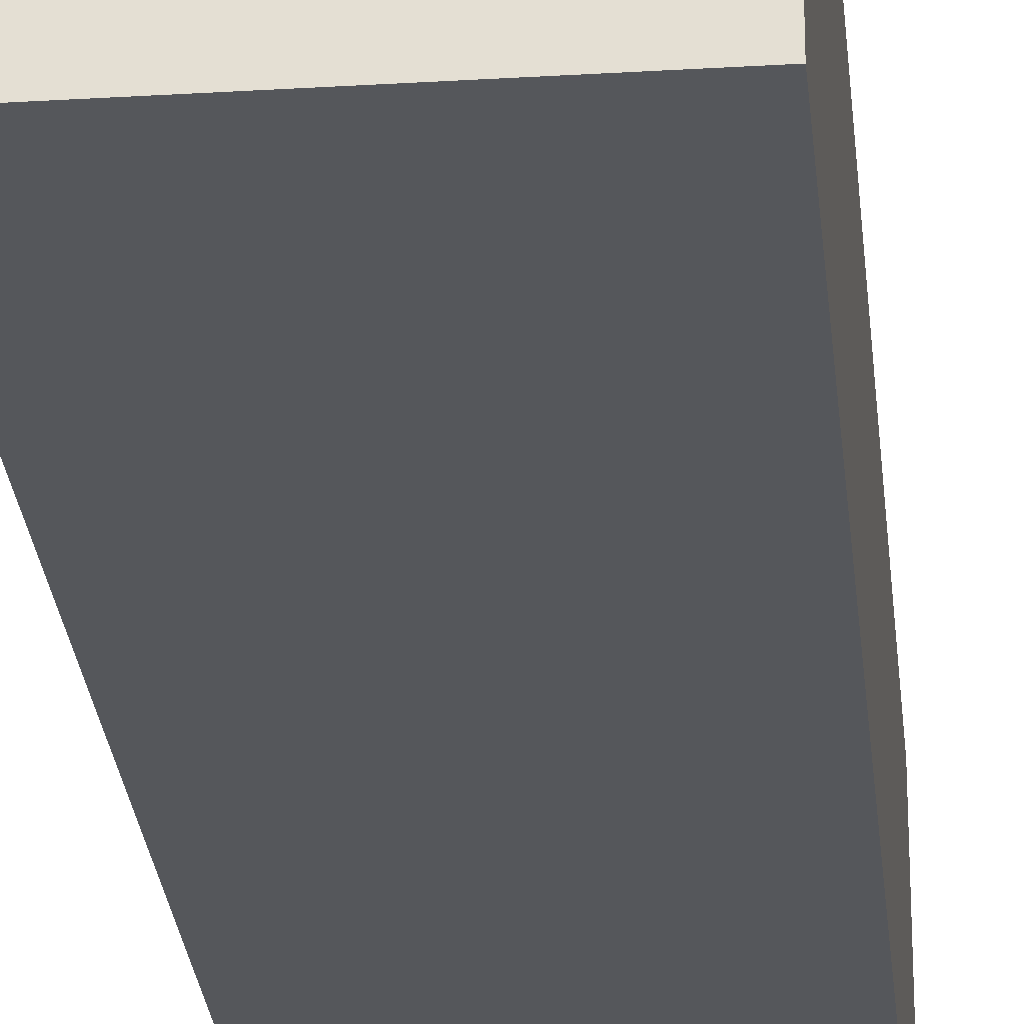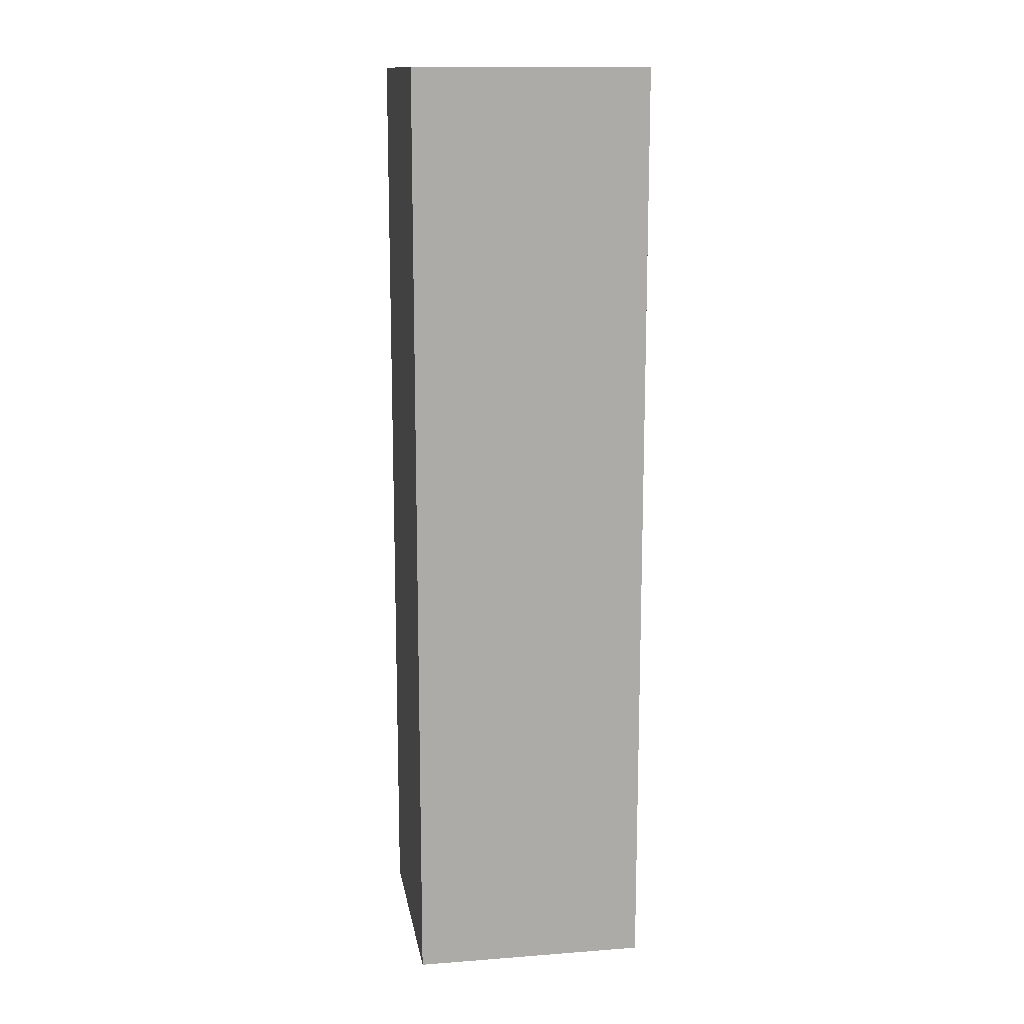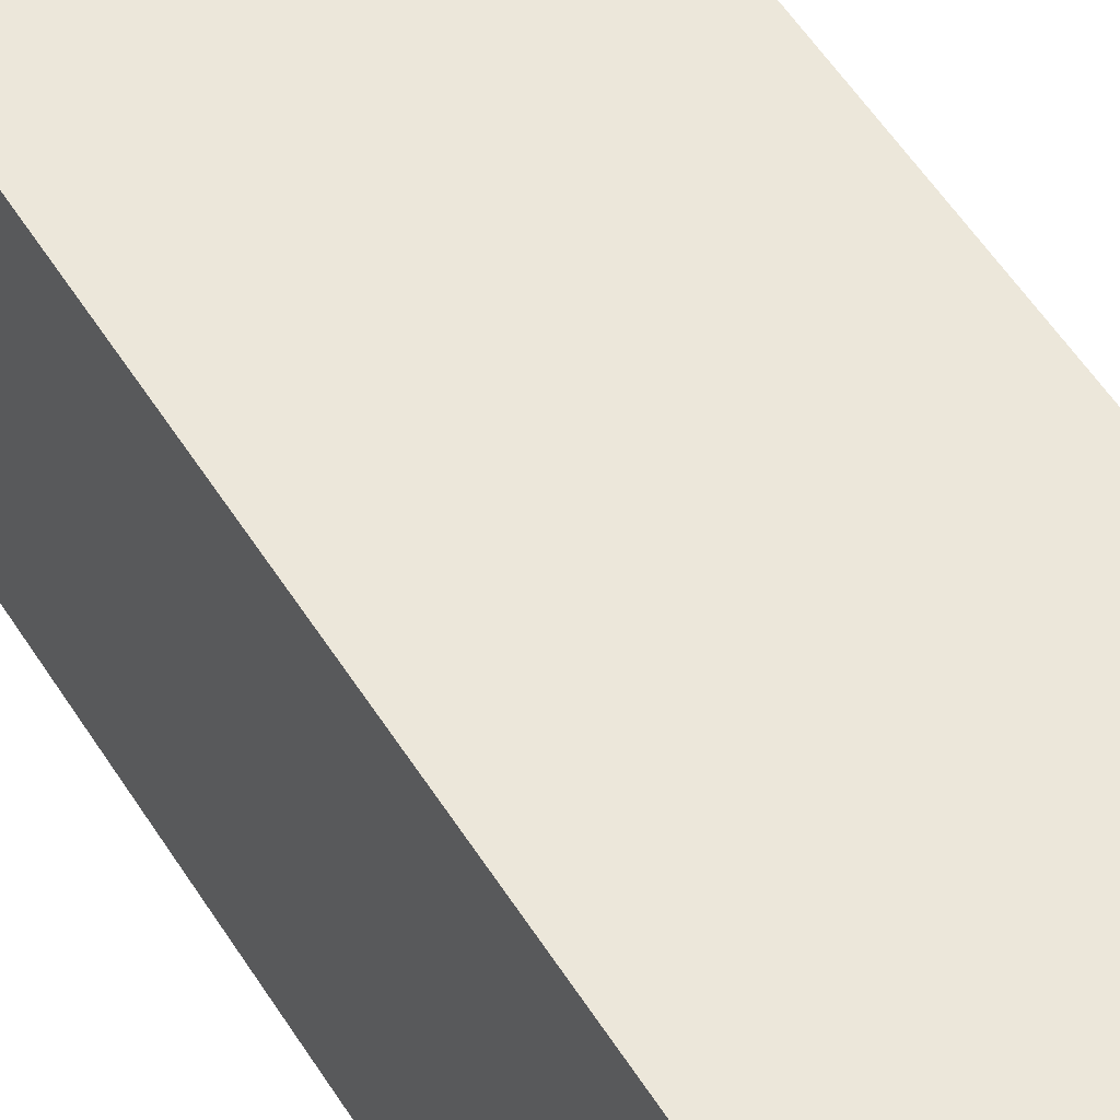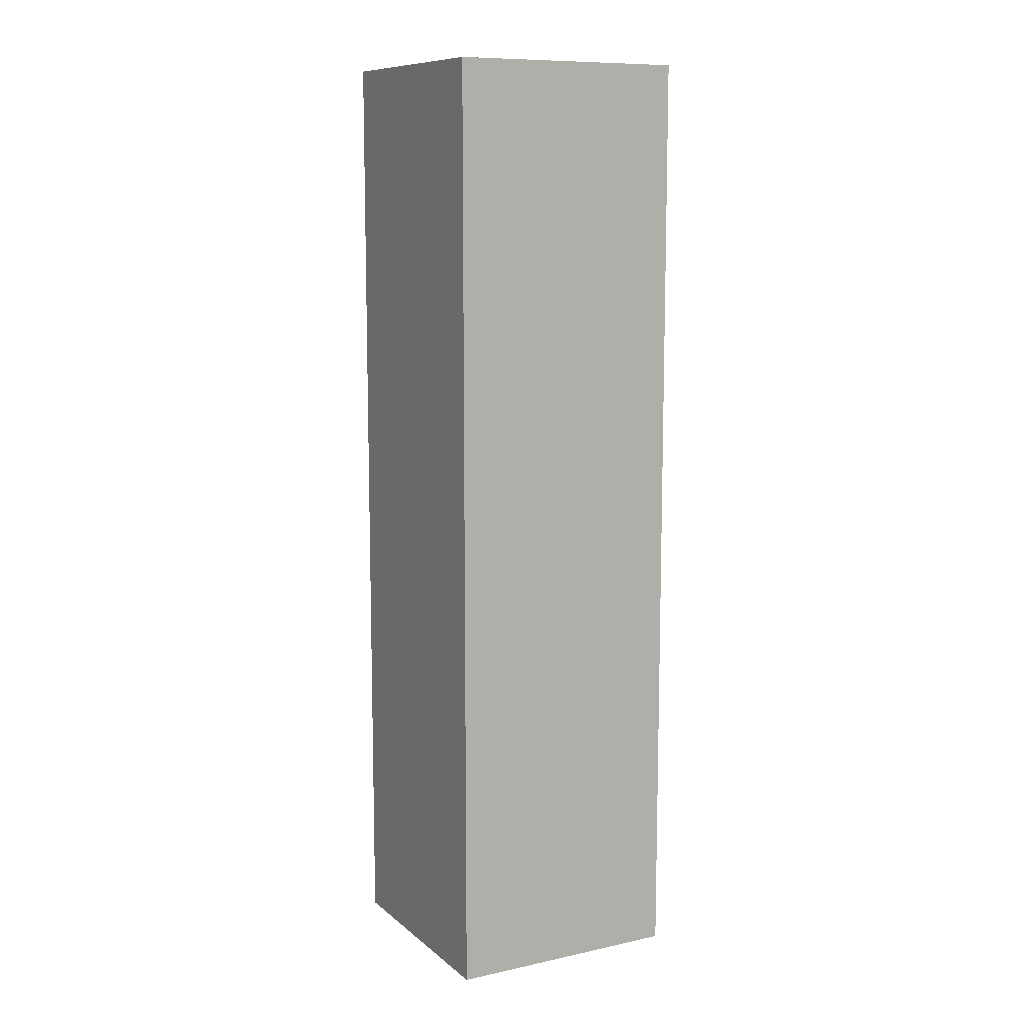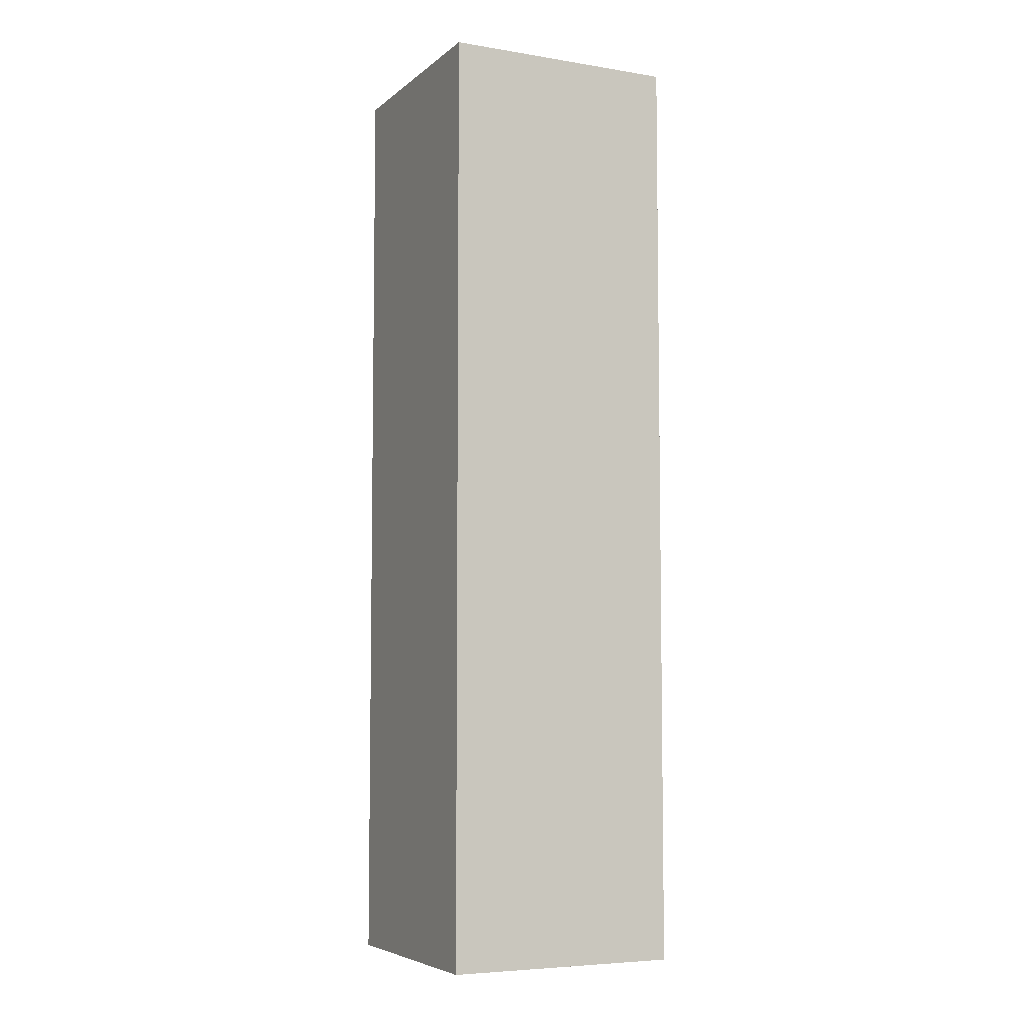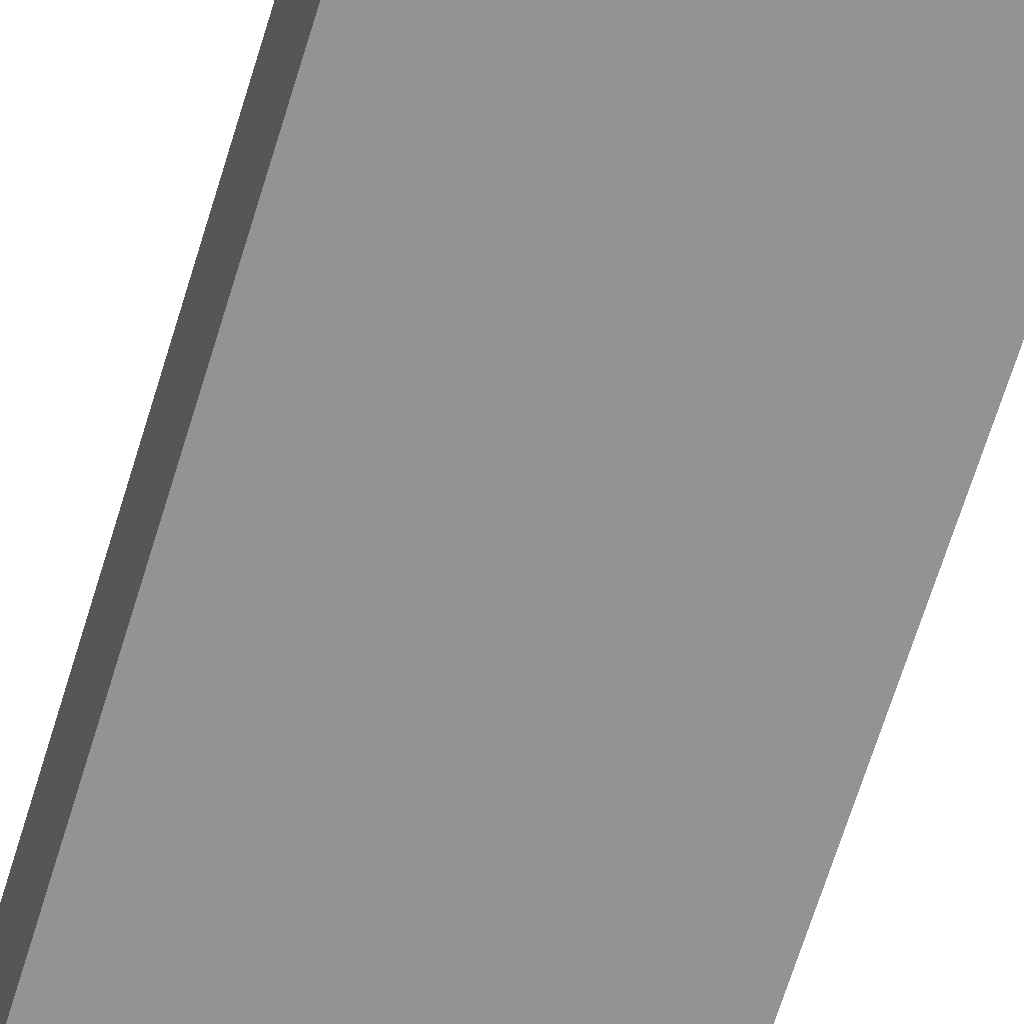
<metadata>
{"format":"obj","ext":"obj","renderer":"f3d","projection":"perspective","resolution":1024,"background":"white","views":[{"elev":-26.8,"azim":5.4,"up":"+Z"},{"elev":13.8,"azim":-9.5,"up":"+Y"},{"elev":51.8,"azim":-30.7,"up":"+Z"},{"elev":10.2,"azim":-118.4,"up":"+Y"},{"elev":-6.0,"azim":-25.8,"up":"+Y"},{"elev":-66.8,"azim":-17.0,"up":"+Z"}]}
</metadata>
<code>
g Lv5_pillar
v -5 0 5
v -5 0 -5
v -5 1 5
v -5 1 -5
v -5 39 5
v -5 39 -5
v -5 40 5
v -5 40 -5
v 5 0 5
v 5 0 -5
v 5 1 5
v 5 1 -5
v 5 39 5
v 5 39 -5
v 5 40 5
v 5 40 -5
v -5 0 5
v -5 1 5
v -5 39 5
v -5 40 5
v 5 0 5
v 5 1 5
v 5 39 5
v 5 40 5
v -5 0 -5
v -5 1 -5
v -5 39 -5
v -5 40 -5
v 5 0 -5
v 5 1 -5
v 5 39 -5
v 5 40 -5
v -5 0 5
v 5 0 5
v -3 0 3
v 3 0 3
v -3 0 -3
v 3 0 -3
v -5 0 -5
v 5 0 -5
v -5 40 5
v 5 40 5
v -3 40 3
v 3 40 3
v -3 40 -3
v 3 40 -3
v -5 40 -5
v 5 40 -5
f 3 2 1
f 4 2 3
f 5 4 3
f 6 4 5
f 7 6 5
f 8 6 7
f 9 10 11
f 11 10 12
f 11 12 13
f 13 12 14
f 13 14 15
f 15 14 16
f 21 18 17
f 22 19 18
f 22 18 21
f 23 20 19
f 23 19 22
f 24 20 23
f 25 26 29
f 26 27 30
f 29 26 30
f 27 28 31
f 30 27 31
f 31 28 32
f 35 34 33
f 36 34 35
f 37 35 33
f 37 36 35
f 38 34 36
f 38 36 37
f 39 37 33
f 39 38 37
f 40 34 38
f 40 38 39
f 41 42 43
f 43 42 44
f 41 43 45
f 43 44 45
f 44 42 46
f 45 44 46
f 41 45 47
f 45 46 47
f 46 42 48
f 47 46 48

</code>
